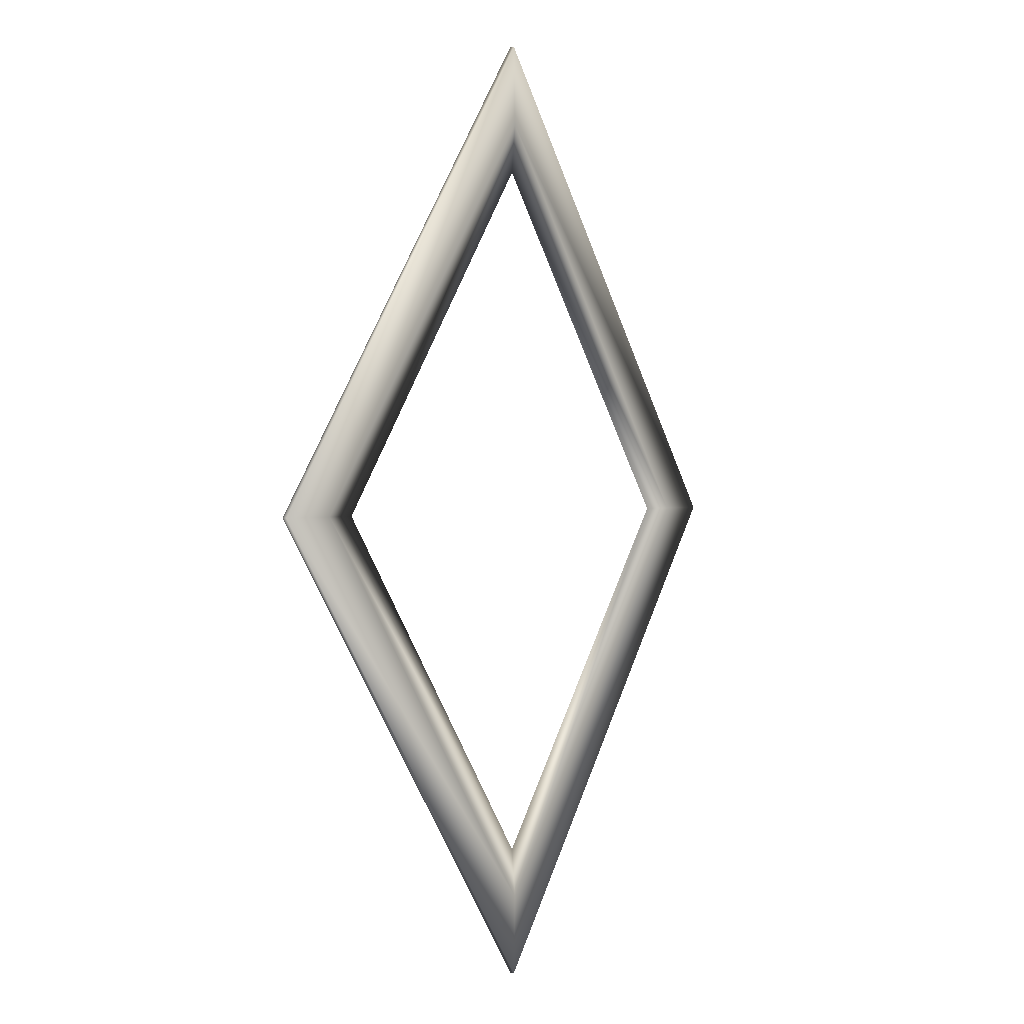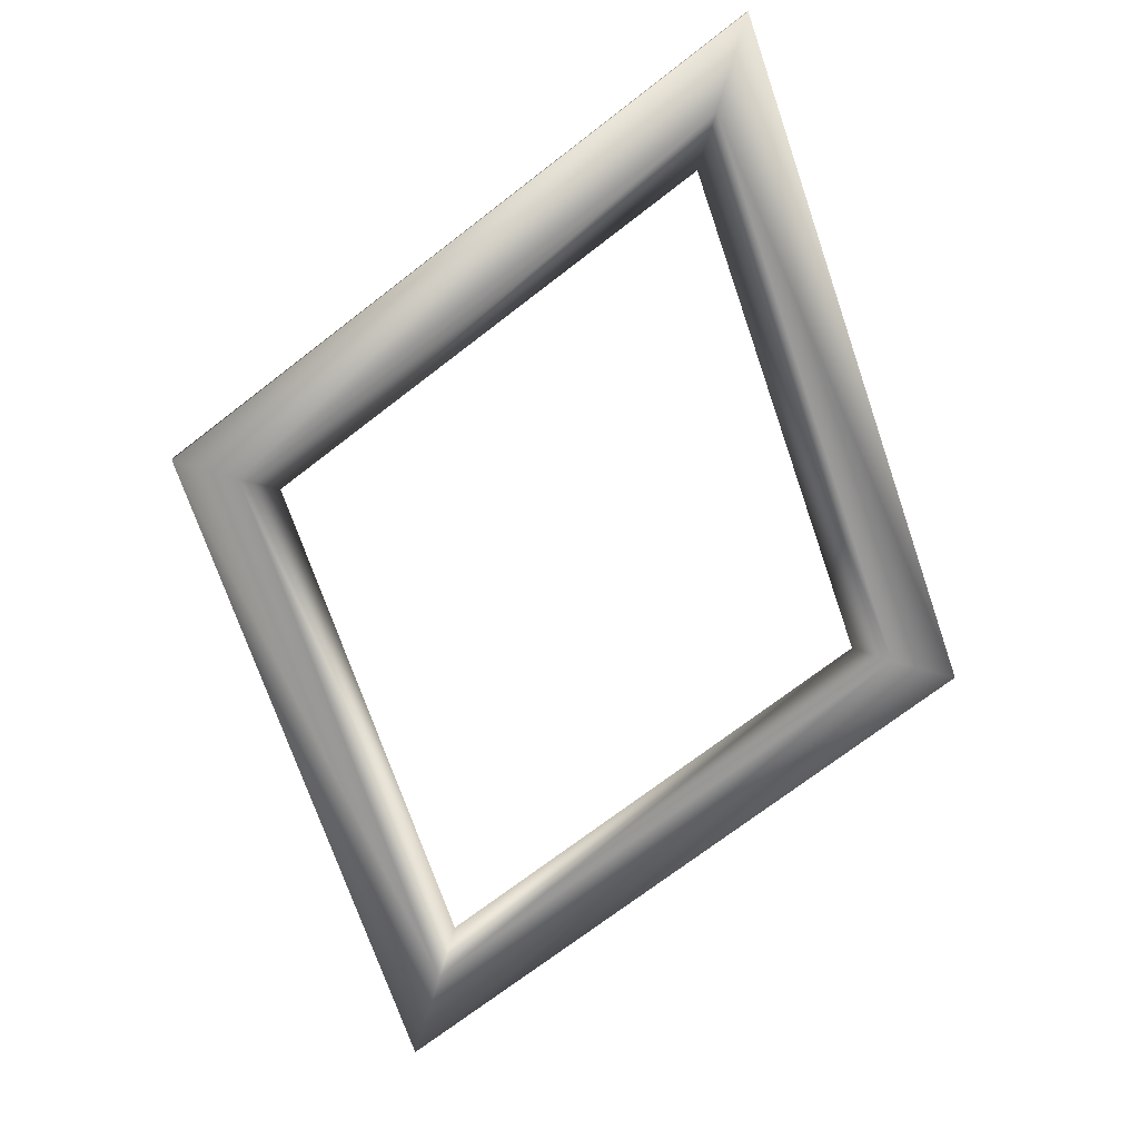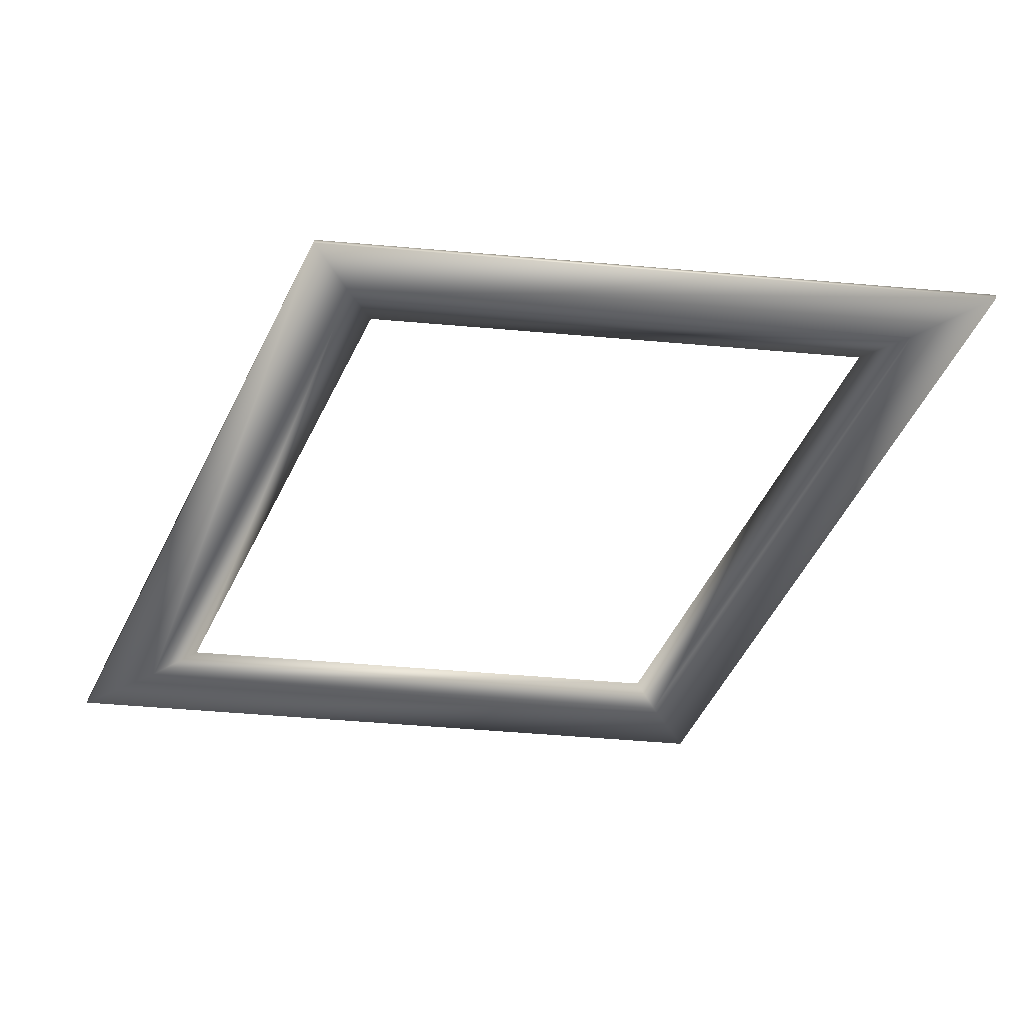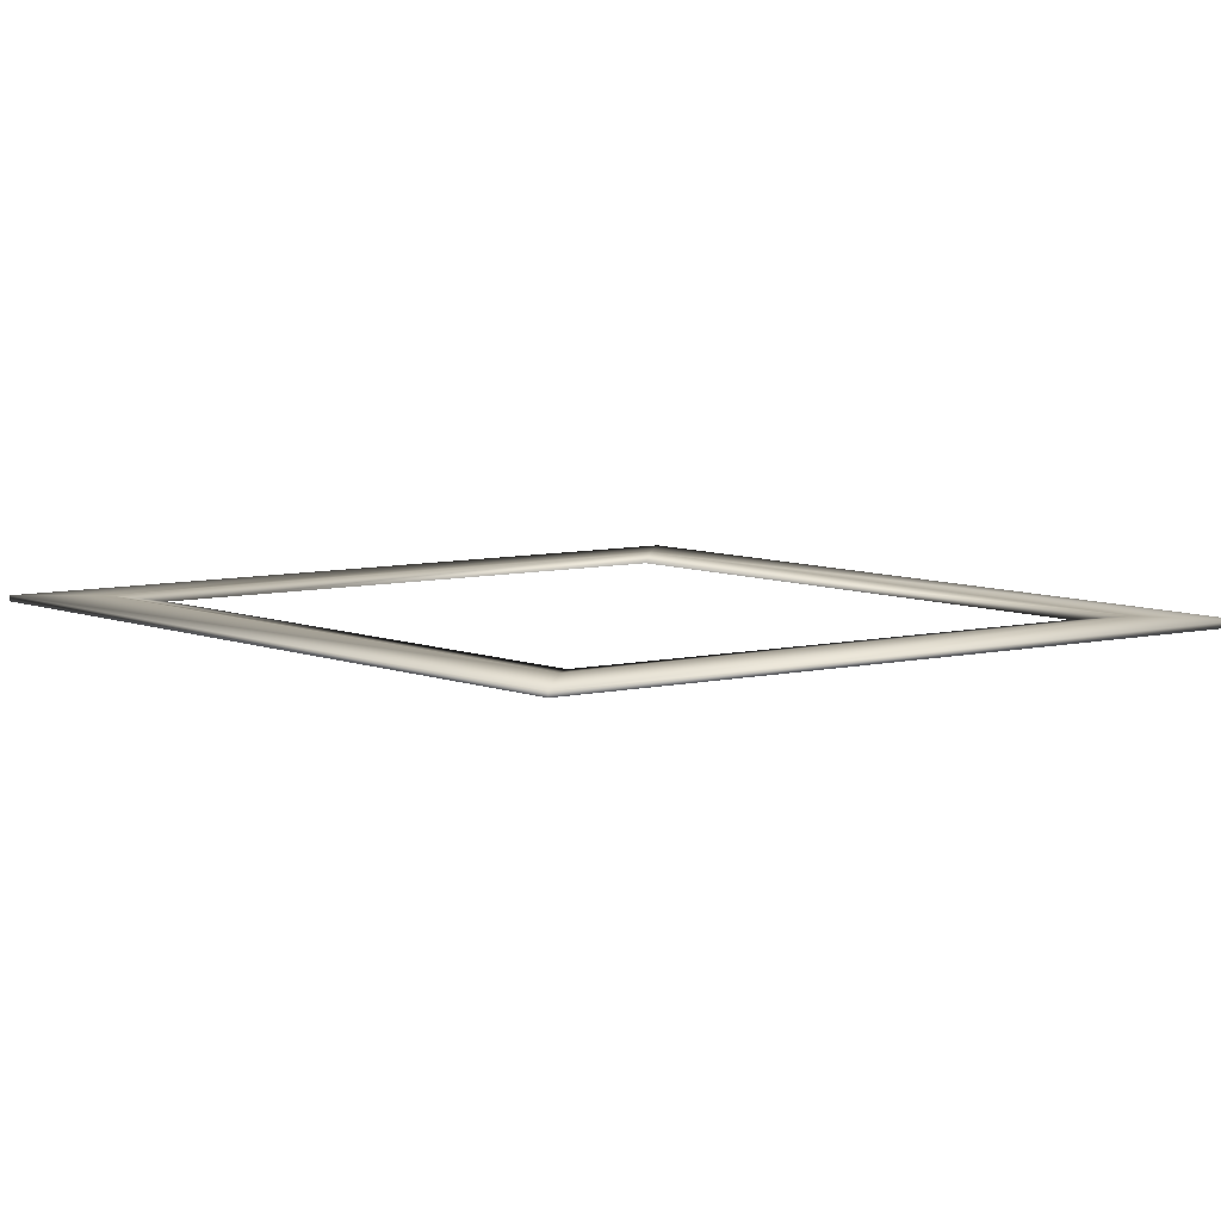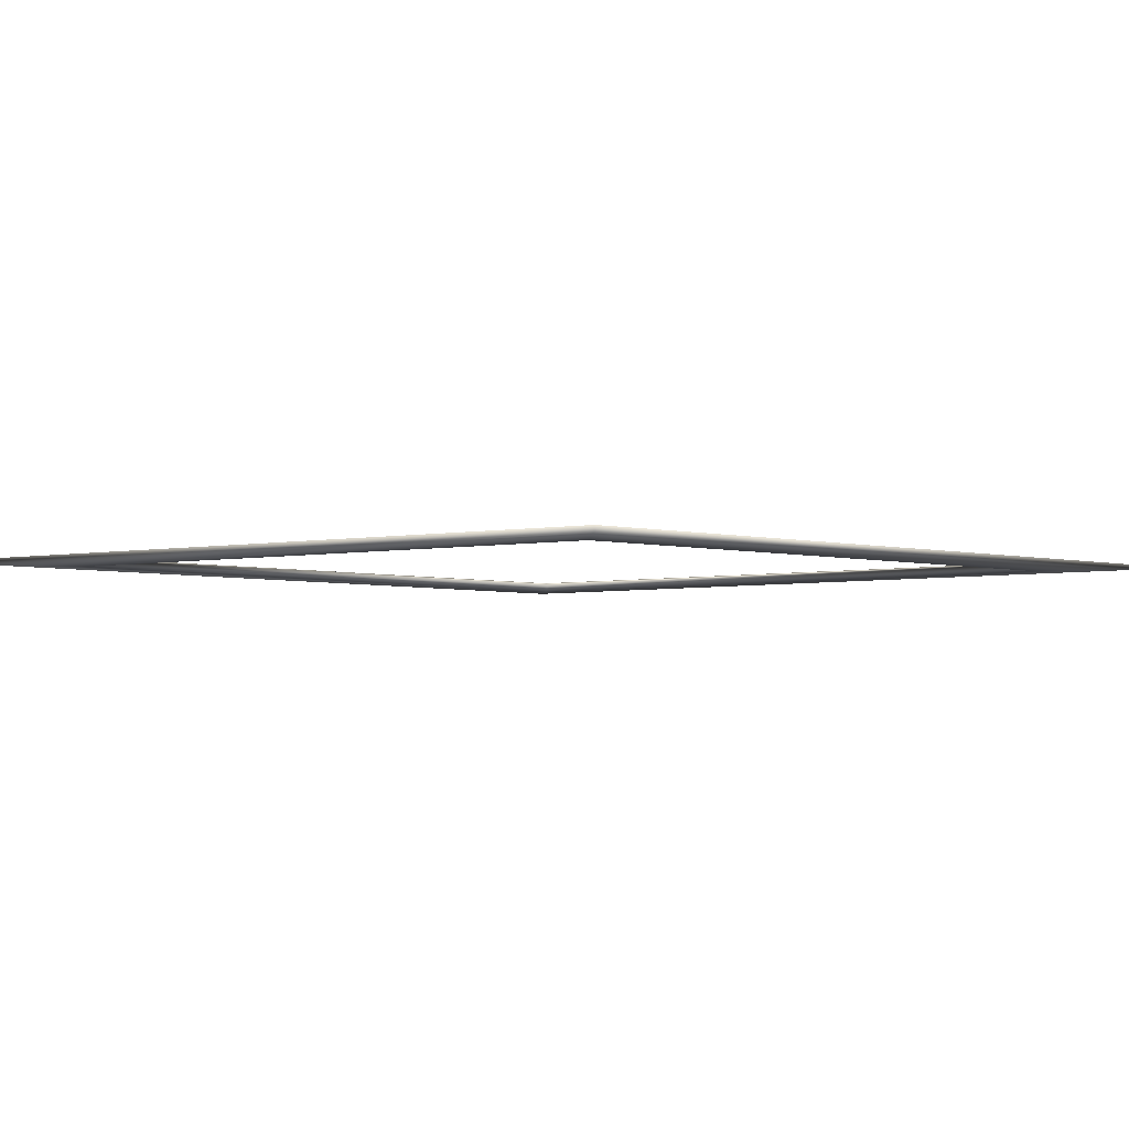
<metadata>
{"format":"obj","ext":"obj","renderer":"f3d","projection":"perspective","resolution":1024,"background":"white","views":[{"elev":1.2,"azim":-52.0,"up":"+Y"},{"elev":-68.6,"azim":-16.6,"up":"+Z"},{"elev":-51.3,"azim":-60.3,"up":"+Z"},{"elev":9.5,"azim":97.0,"up":"+Z"},{"elev":-4.4,"azim":86.4,"up":"+Z"}]}
</metadata>
<code>
v  -1.444 0 0.0039
v  0 2.049 0.0039
v  0 2.338 0.0265
v  -1.647 0 0.0265
v  0 2.805 0.0179
v  -1.976 0 0.0179
v  0 2.805 -0.0101
v  -1.976 0 -0.0101
v  0 2.338 -0.0187
v  -1.647 0 -0.0187
v  1.444 0 0.0039
v  1.647 0 0.0265
v  1.976 0 0.0179
v  1.976 0 -0.0101
v  1.647 0 -0.0187
v  0 -2.049 0.0039
v  0 -2.338 0.0265
v  0 -2.805 0.0179
v  0 -2.805 -0.0101
v  0 -2.338 -0.0187
o CLEM_2__Prop_Neon013
g CLEM_2__Prop_Neon013
f 1 2 3 4
f 4 3 5 6
f 6 5 7 8
f 8 7 9 10
f 10 9 2 1
f 2 11 12 3
f 3 12 13 5
f 5 13 14 7
f 7 14 15 9
f 9 15 11 2
f 11 16 17 12
f 12 17 18 13
f 13 18 19 14
f 14 19 20 15
f 15 20 16 11
f 16 1 4 17
f 17 4 6 18
f 18 6 8 19
f 19 8 10 20
f 20 10 1 16

</code>
